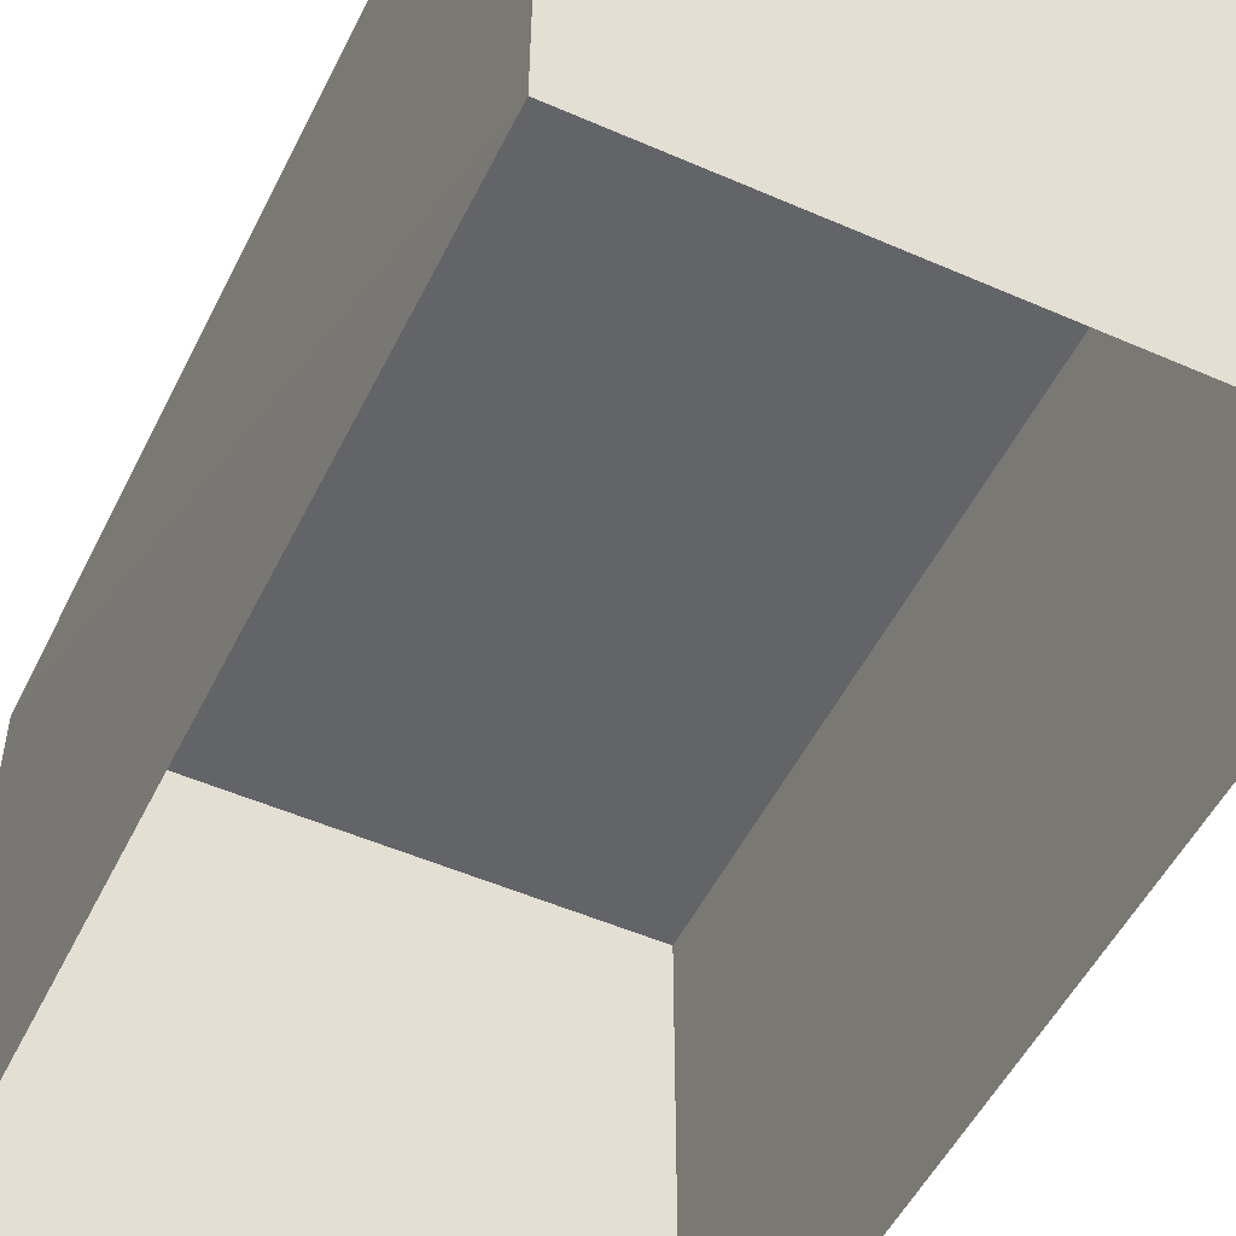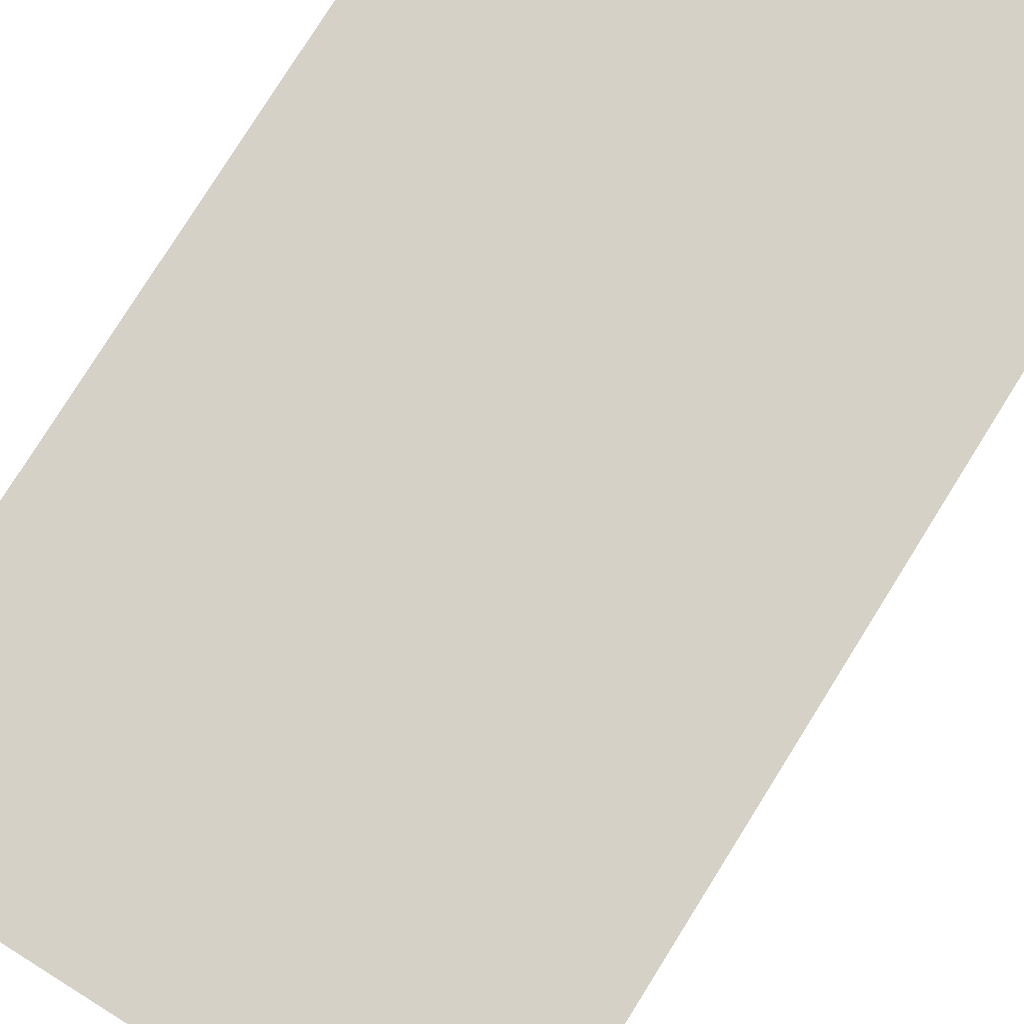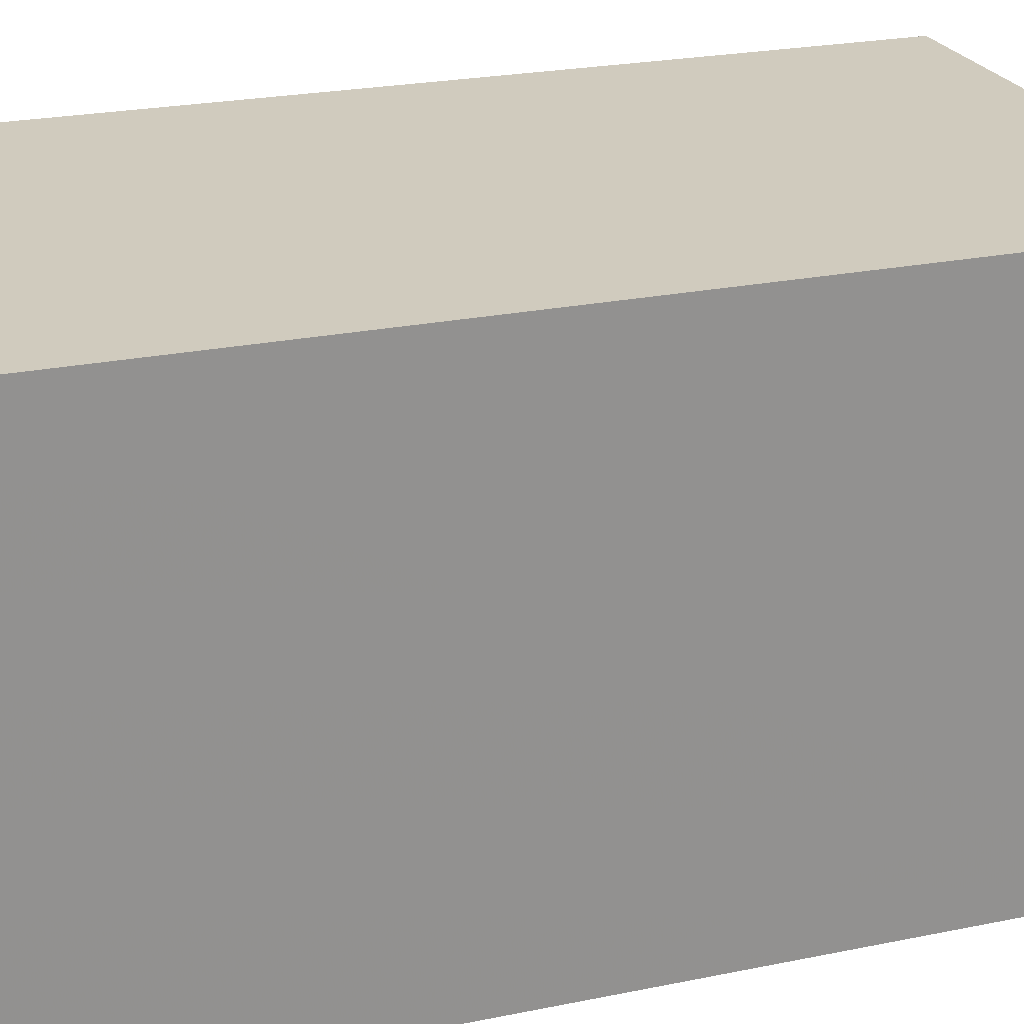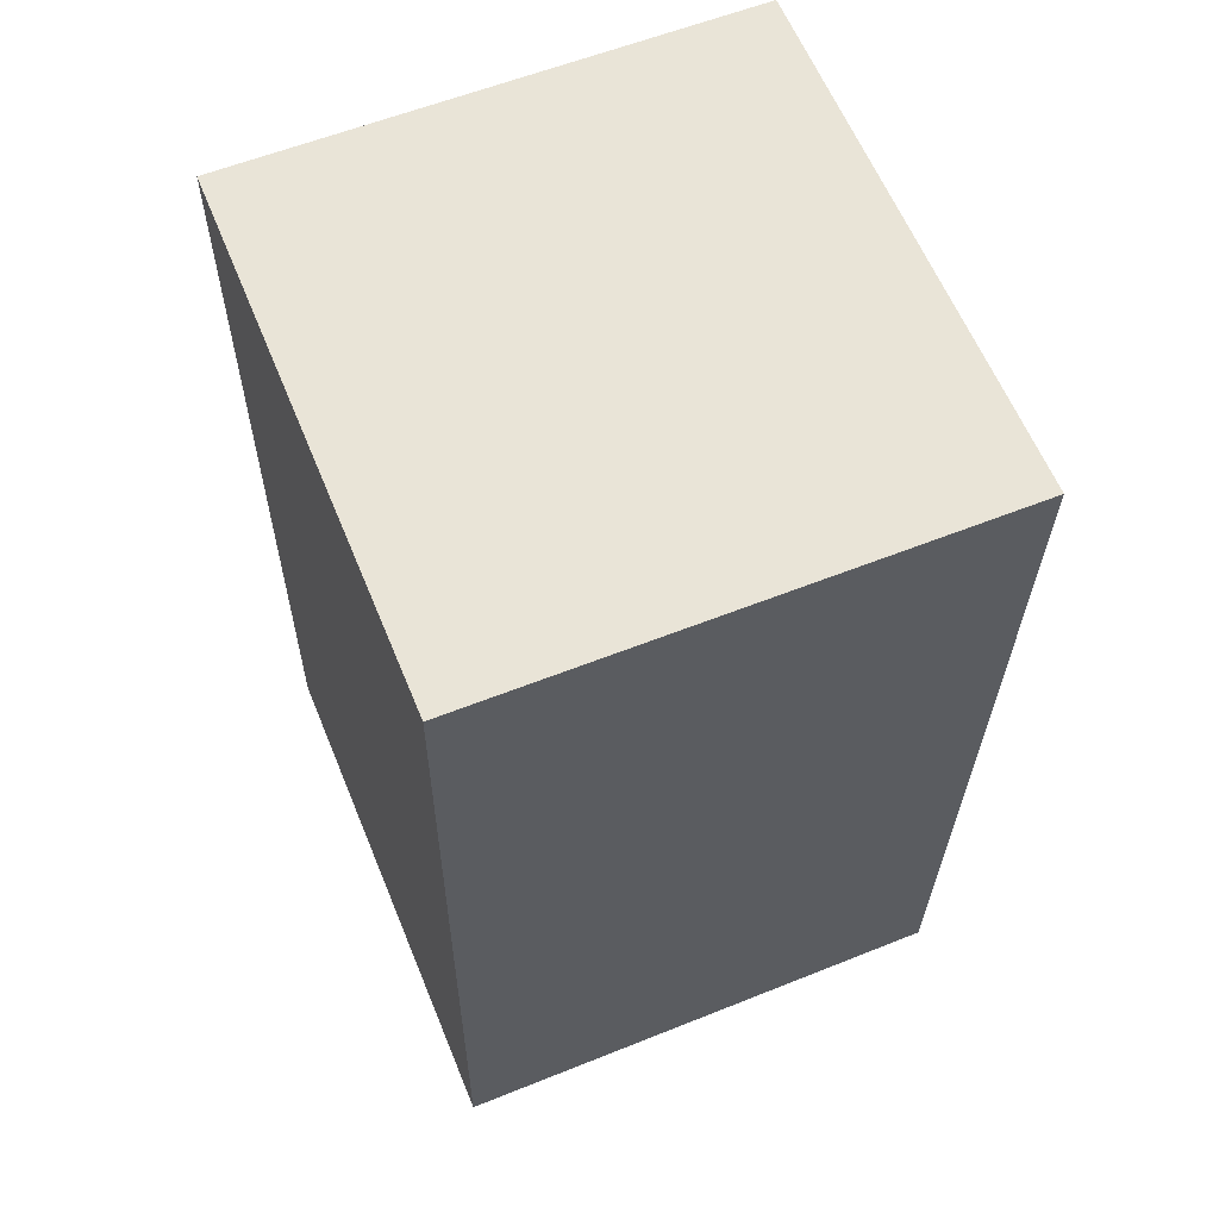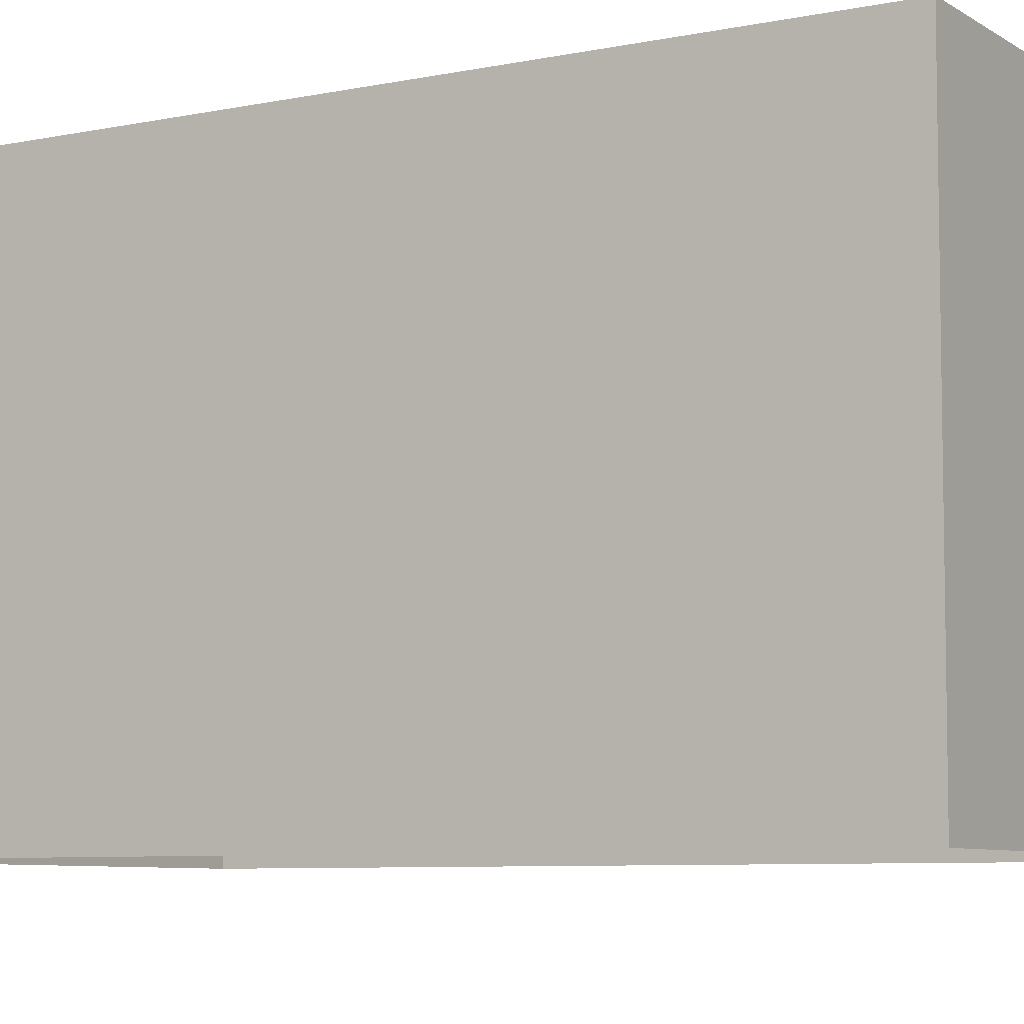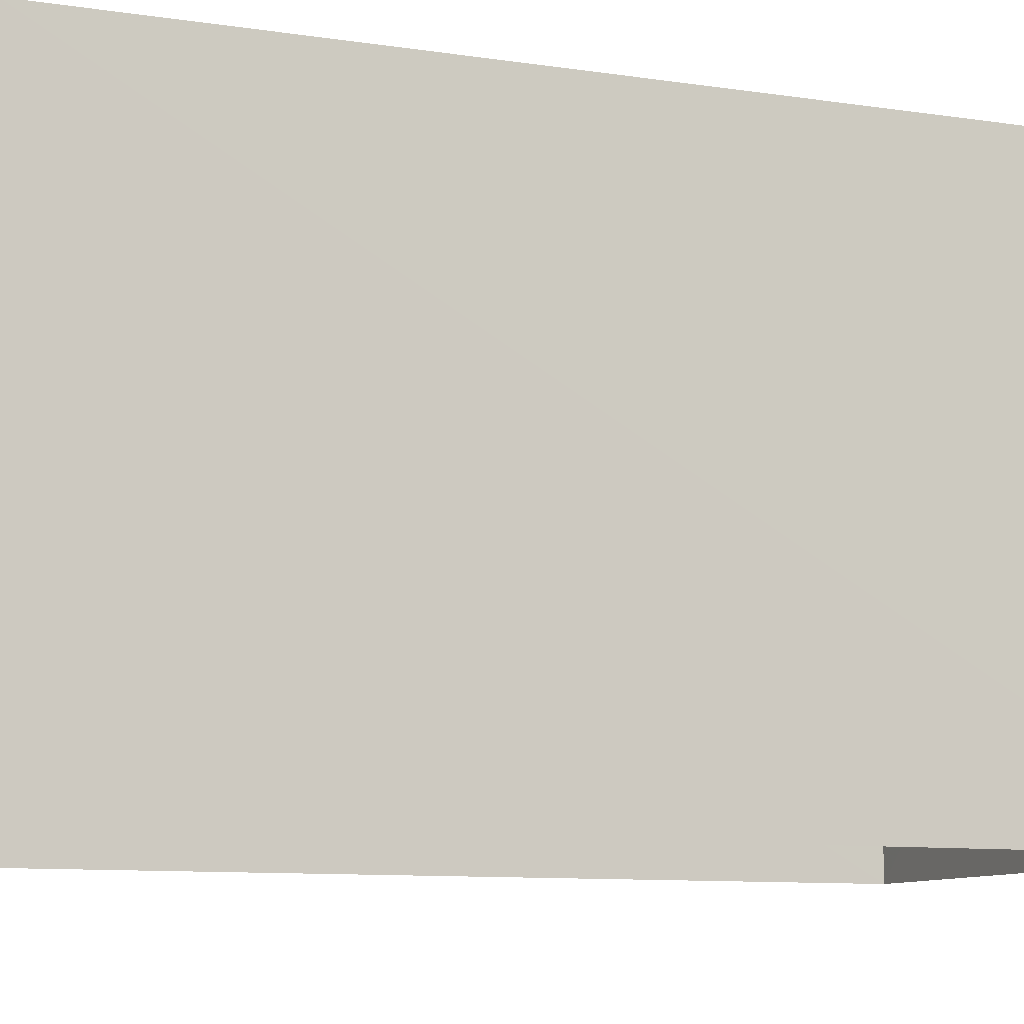
<metadata>
{"format":"obj","ext":"obj","renderer":"f3d","projection":"perspective","resolution":1024,"background":"white","views":[{"elev":-51.2,"azim":-27.1,"up":"+Z"},{"elev":78.8,"azim":30.5,"up":"+Z"},{"elev":23.4,"azim":-110.8,"up":"+Z"},{"elev":59.8,"azim":67.7,"up":"+Y"},{"elev":-7.3,"azim":-60.7,"up":"+Z"},{"elev":-9.2,"azim":-113.9,"up":"+Z"}]}
</metadata>
<code>
v -3.157e+05 4.039e+04 6.525
v -3.157e+05 4.039e+04 6.521
v -3.157e+05 4.038e+04 6.516
v -3.157e+05 4.038e+04 6.52
v -3.157e+05 4.039e+04 15.72
v -3.157e+05 4.038e+04 15.72
v -3.157e+05 4.038e+04 15.72
v -3.157e+05 4.039e+04 15.72
f 1 2 3
f 4 1 3
f 5 6 7
f 8 5 7
f 5 1 4
f 6 5 4
f 6 4 3
f 7 6 3
f 8 3 2
f 8 7 3
f 5 2 1
f 5 8 2

</code>
